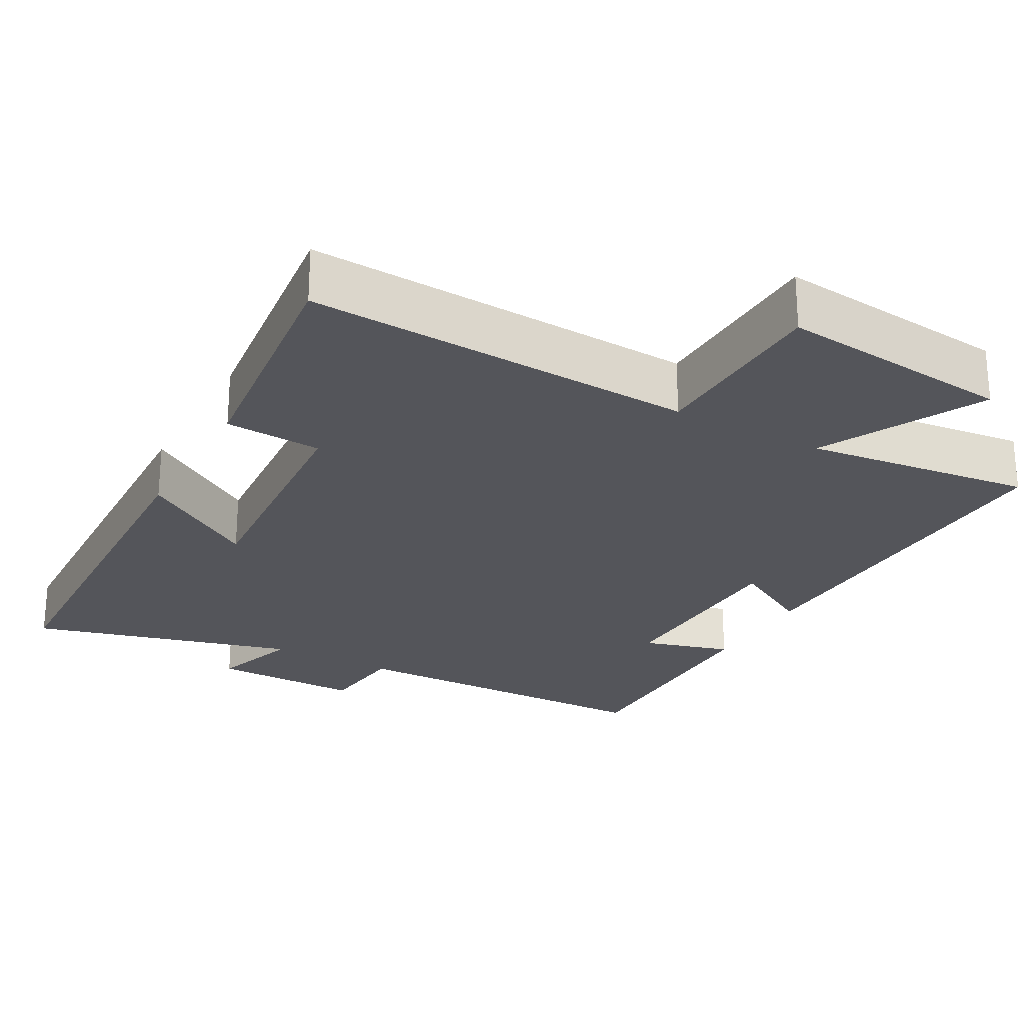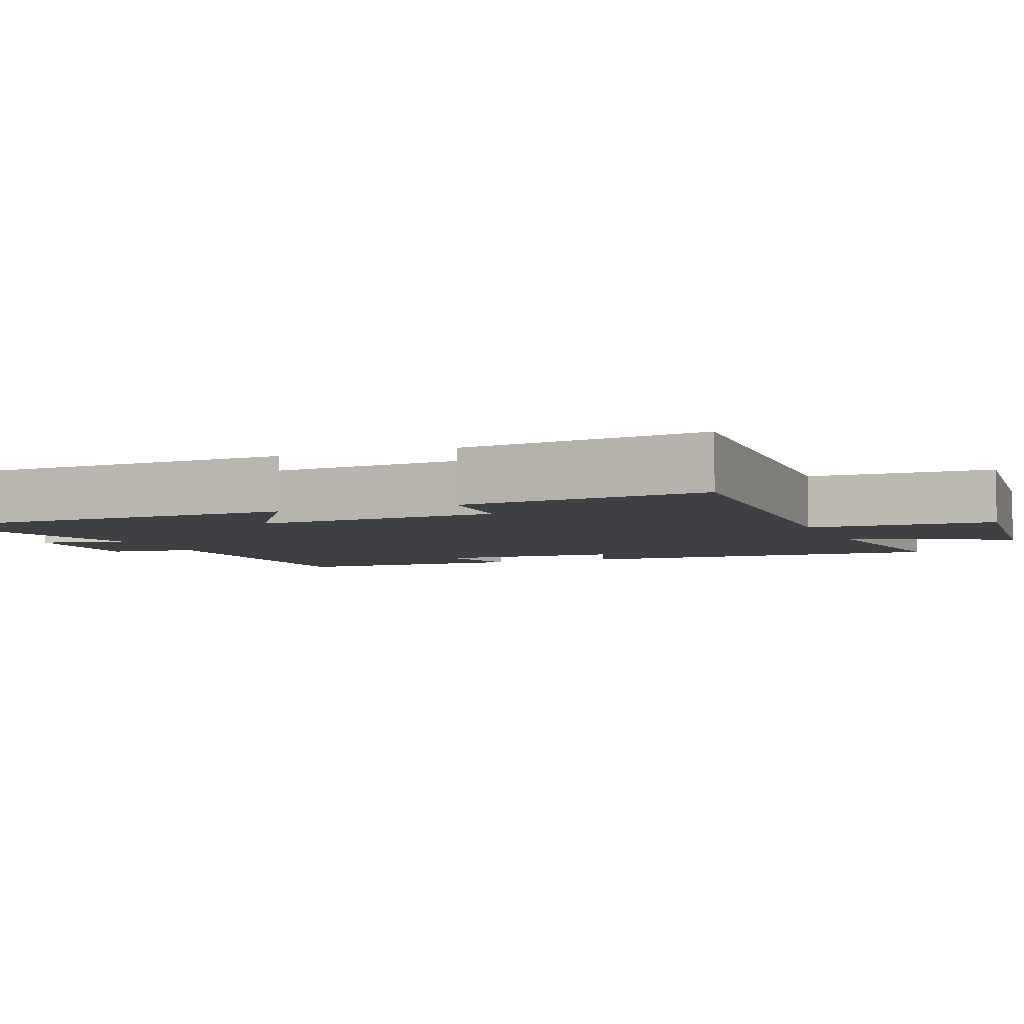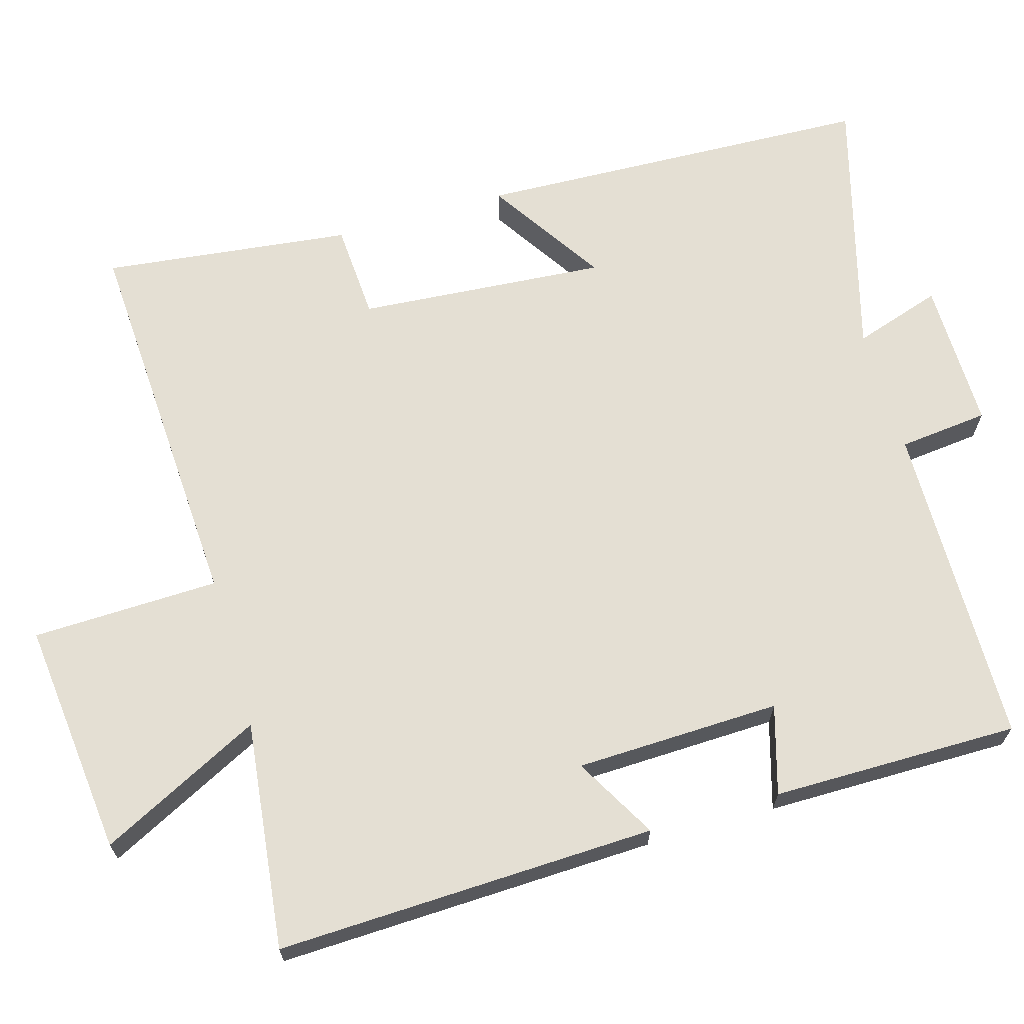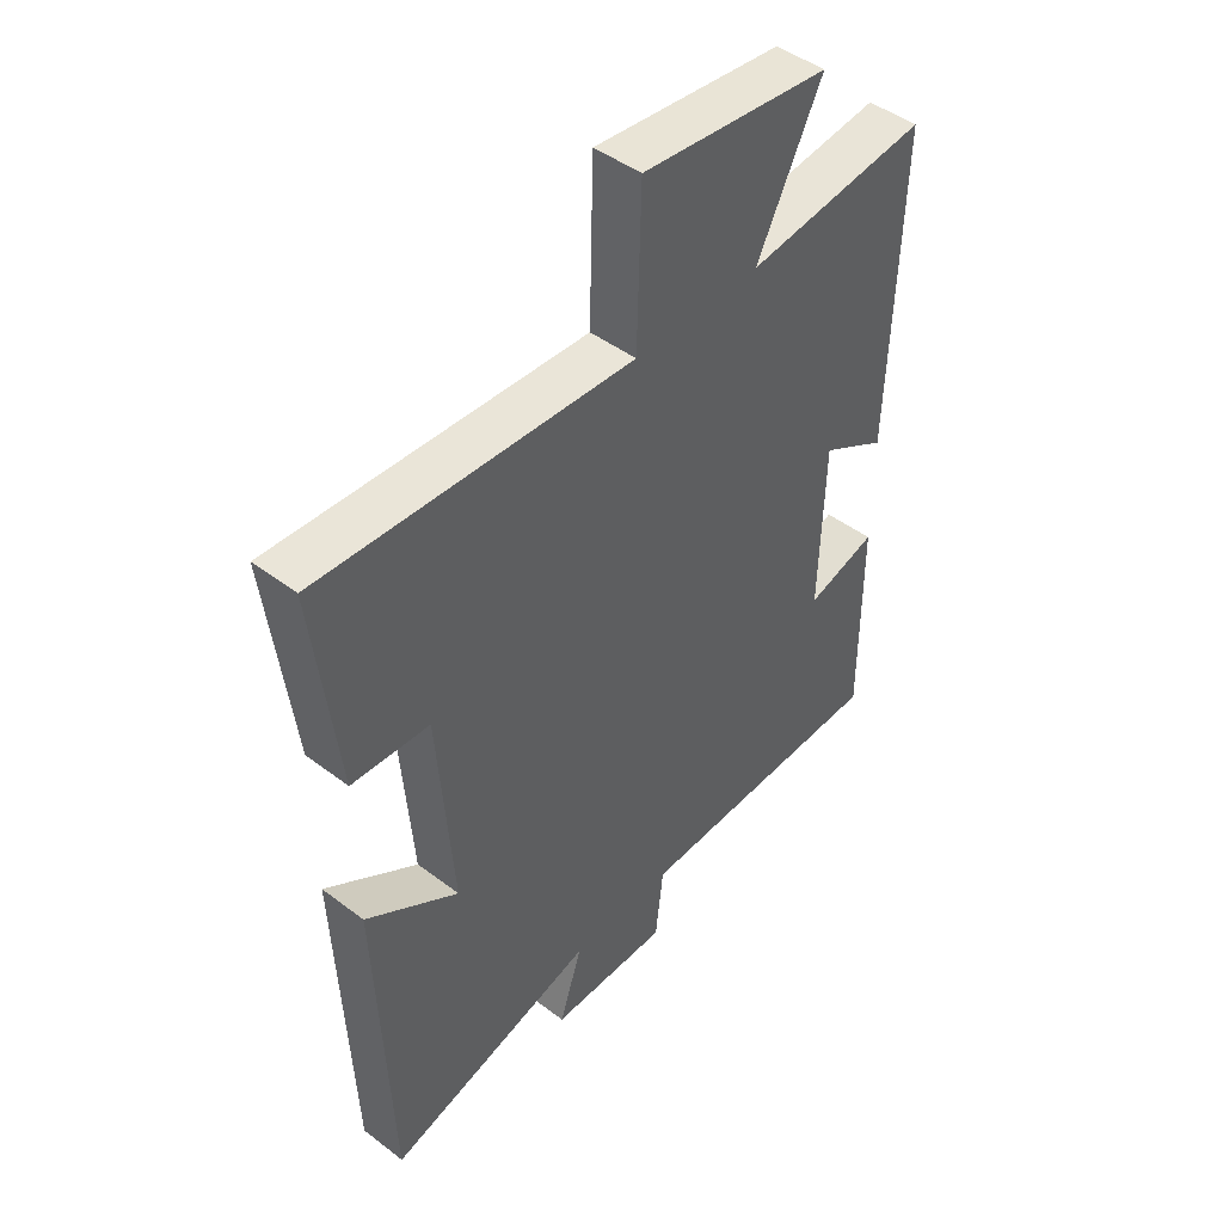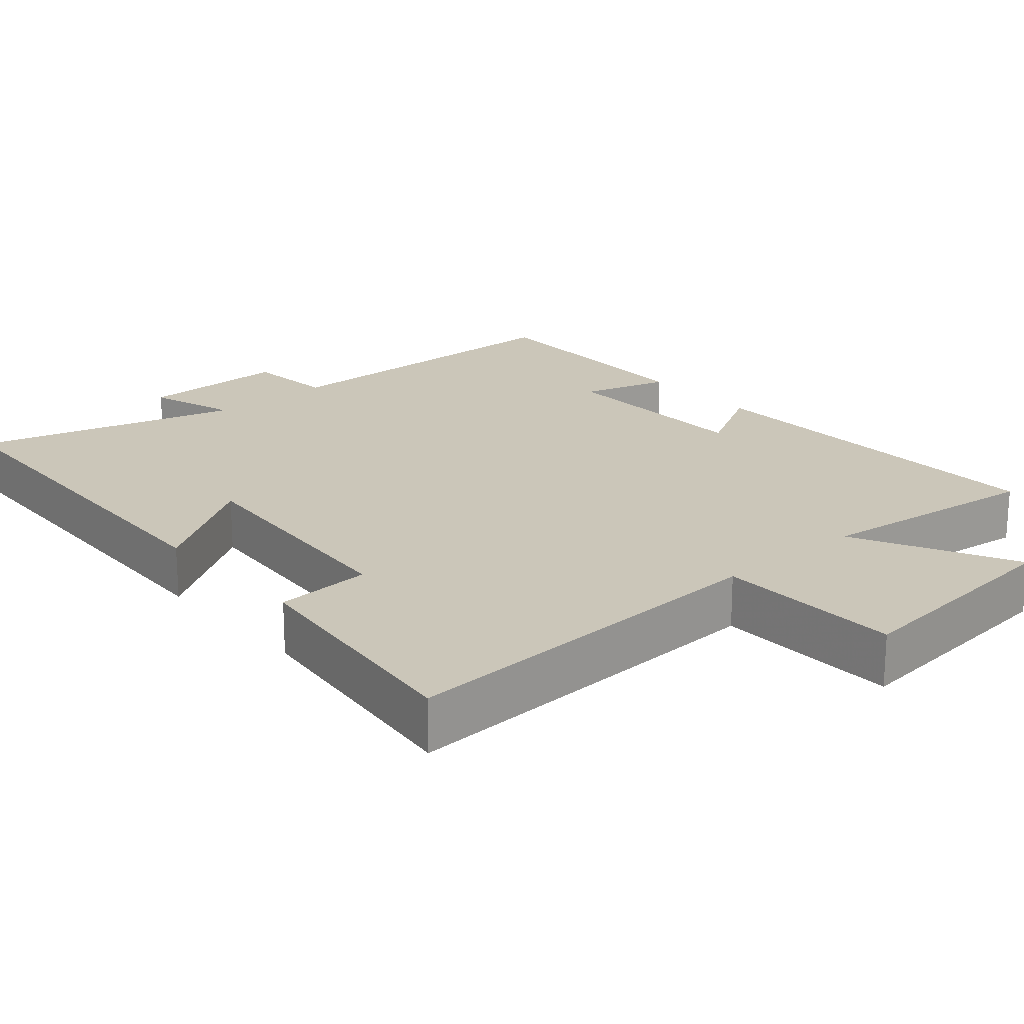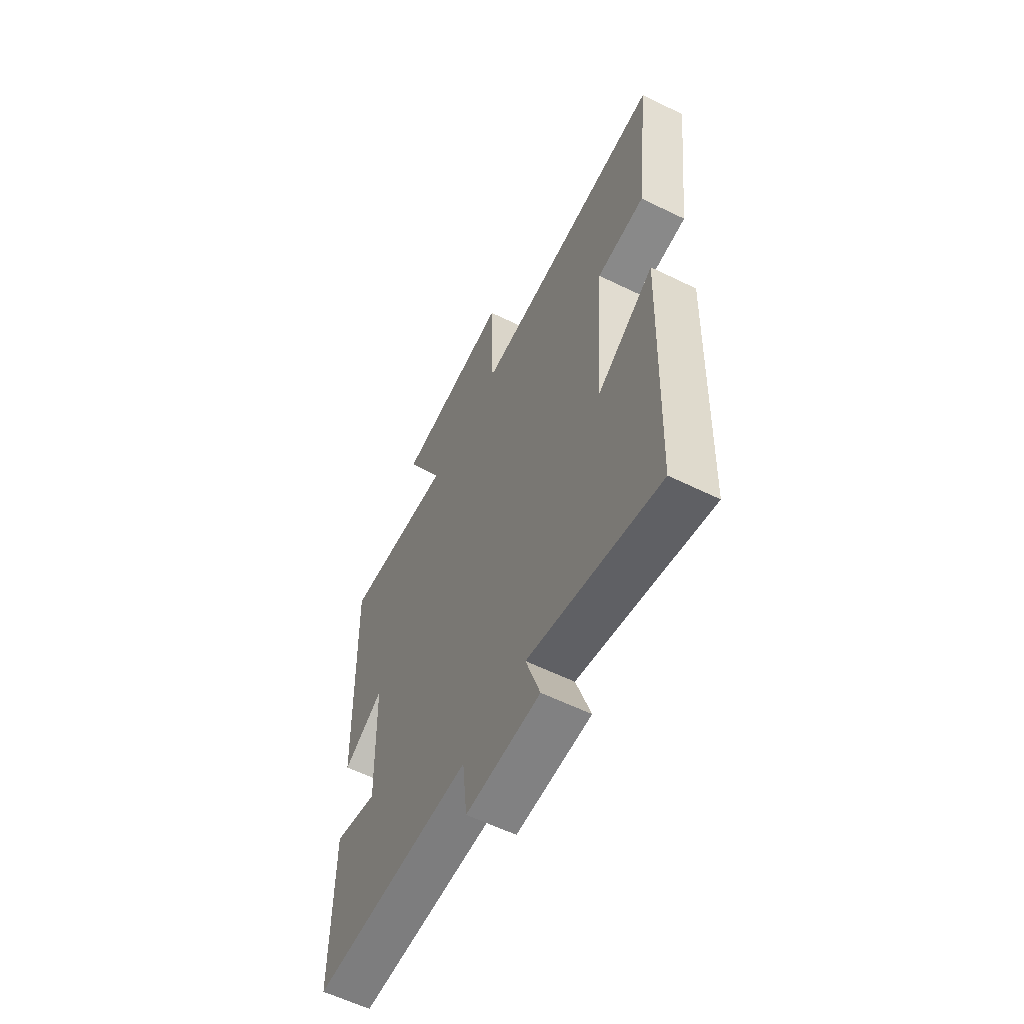
<metadata>
{"format":"obj","ext":"obj","renderer":"f3d","projection":"perspective","resolution":1024,"background":"white","views":[{"elev":-25.0,"azim":-29.0,"up":"+Y"},{"elev":-5.0,"azim":-68.2,"up":"+Y"},{"elev":66.6,"azim":73.8,"up":"+Y"},{"elev":45.9,"azim":-49.0,"up":"+Z"},{"elev":20.8,"azim":-40.9,"up":"+Y"},{"elev":-59.9,"azim":-116.6,"up":"+Z"}]}
</metadata>
<code>
v 0.517 0.07 0.537
v 0.5 0.07 0.022
v 0.388 0.07 0.085
v 0.38 0.07 -0.193
v 0.5 0.07 -0.158
v 0.501 0.07 -0.493
v 0.059 0.07 -0.5
v 0.046 0.07 -0.622
v -0.158 0.07 -0.62
v -0.119 0.07 -0.5
v -0.479 0.07 -0.599
v -0.5 0.07 -0.055
v -0.342 0.07 -0.157
v -0.368 0.07 0.181
v -0.5 0.07 0.189
v -0.54 0.07 0.528
v -0.009 0.07 0.5
v -0.002 0.07 0.754
v 0.318 0.07 0.72
v 0.207 0.07 0.5
v 0.517 0 0.537
v 0.5 0 0.022
v 0.388 0 0.085
v 0.38 0 -0.193
v 0.5 0 -0.158
v 0.501 0 -0.493
v 0.059 0 -0.5
v 0.046 0 -0.622
v -0.158 0 -0.62
v -0.119 0 -0.5
v -0.479 0 -0.599
v -0.5 0 -0.055
v -0.342 0 -0.157
v -0.368 0 0.181
v -0.5 0 0.189
v -0.54 0 0.528
v -0.009 0 0.5
v -0.002 0 0.754
v 0.318 0 0.72
v 0.207 0 0.5
f 17 18 19 20
f 14 15 16 17
f 13 14 17 20
f 10 11 12 13
f 10 13 20 1
f 7 8 9 10
f 6 7 10
f 5 6 10
f 4 5 10
f 3 4 10
f 1 2 3
f 1 3 10
f 40 39 38 37
f 37 36 35 34
f 40 37 34 33
f 33 32 31 30
f 21 40 33 30
f 30 29 28 27
f 30 27 26
f 30 26 25
f 30 25 24
f 30 24 23
f 23 22 21
f 30 23 21
f 1 21 22 2
f 2 22 23 3
f 3 23 24 4
f 4 24 25 5
f 5 25 26 6
f 6 26 27 7
f 7 27 28 8
f 8 28 29 9
f 9 29 30 10
f 10 30 31 11
f 11 31 32 12
f 12 32 33 13
f 13 33 34 14
f 14 34 35 15
f 15 35 36 16
f 16 36 37 17
f 17 37 38 18
f 18 38 39 19
f 19 39 40 20
f 20 40 21 1

</code>
